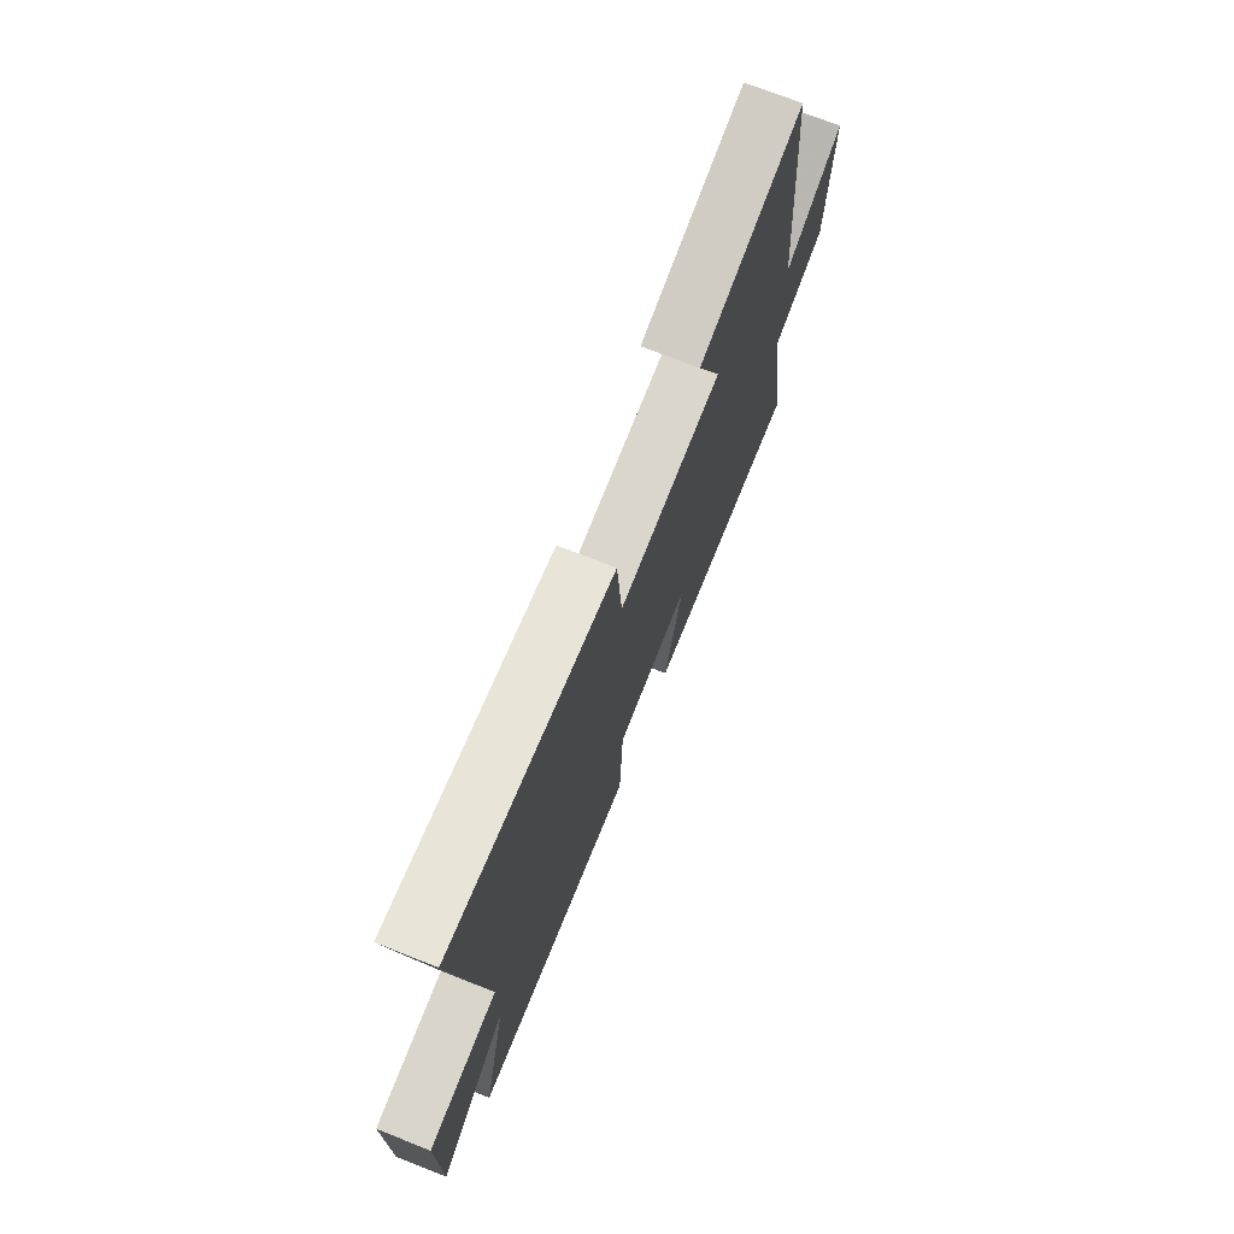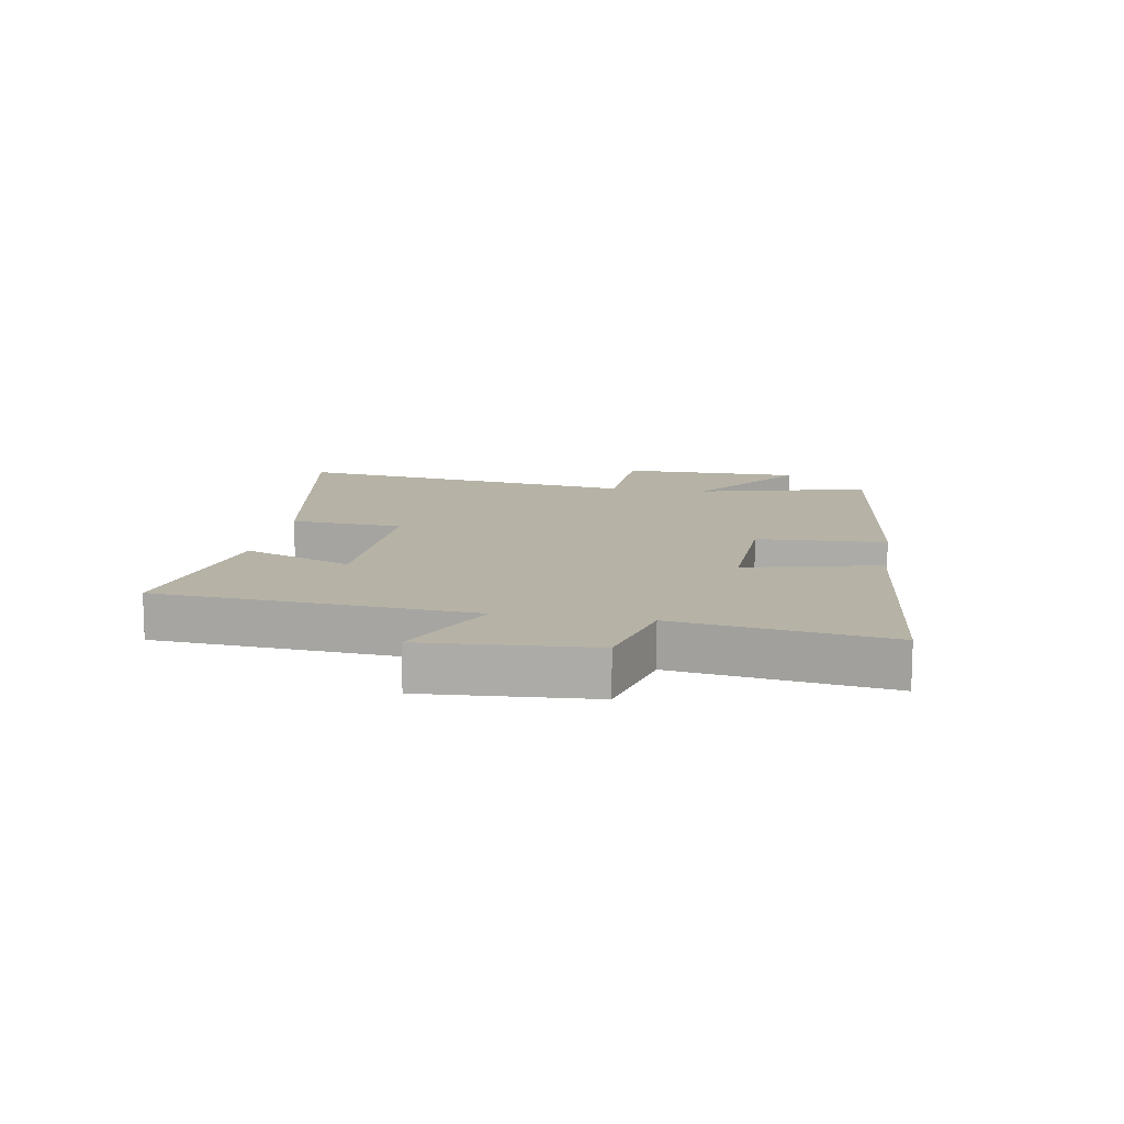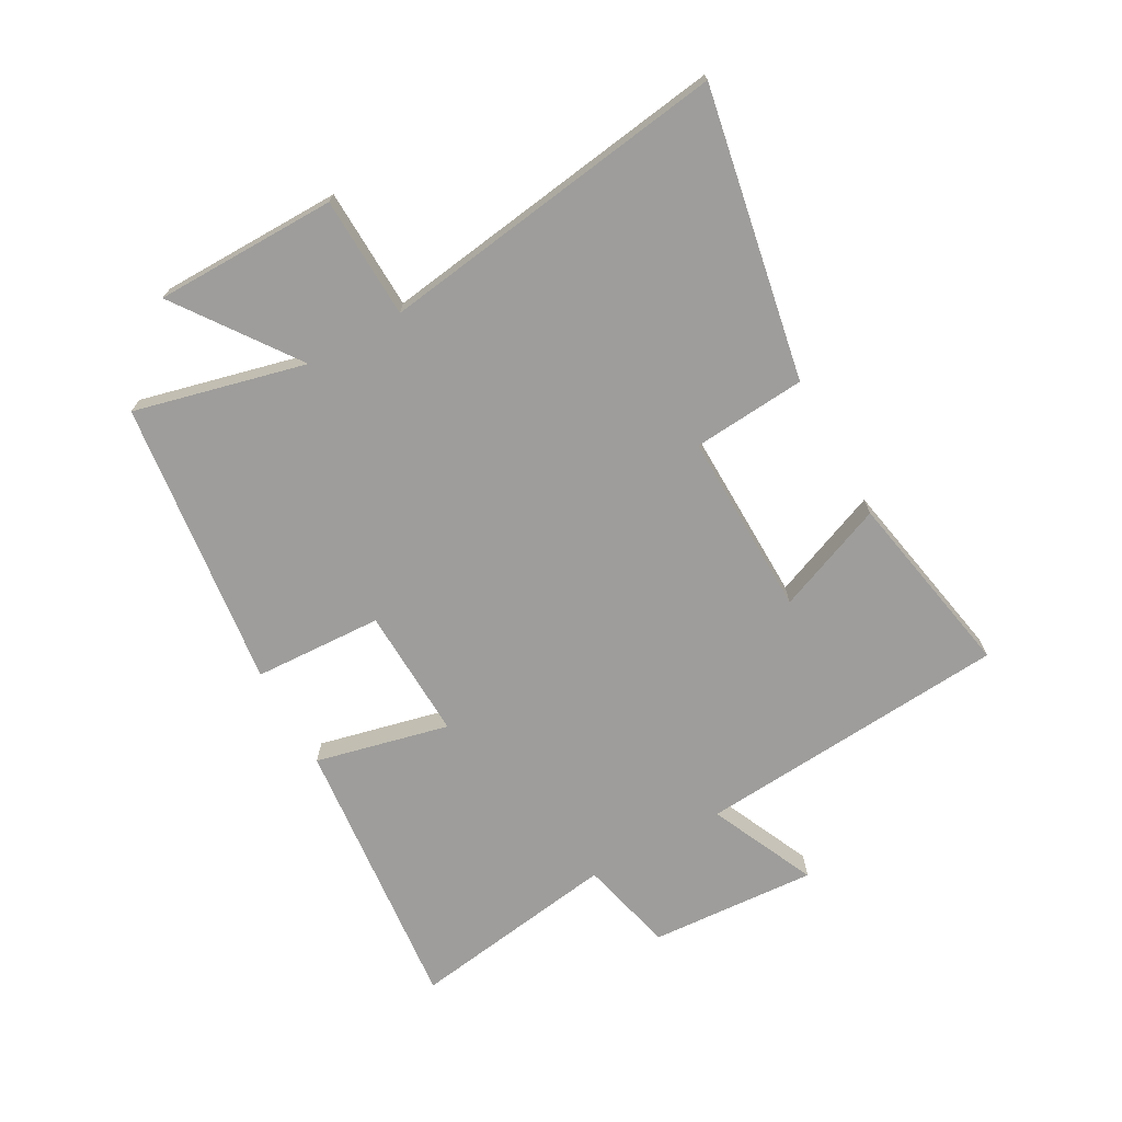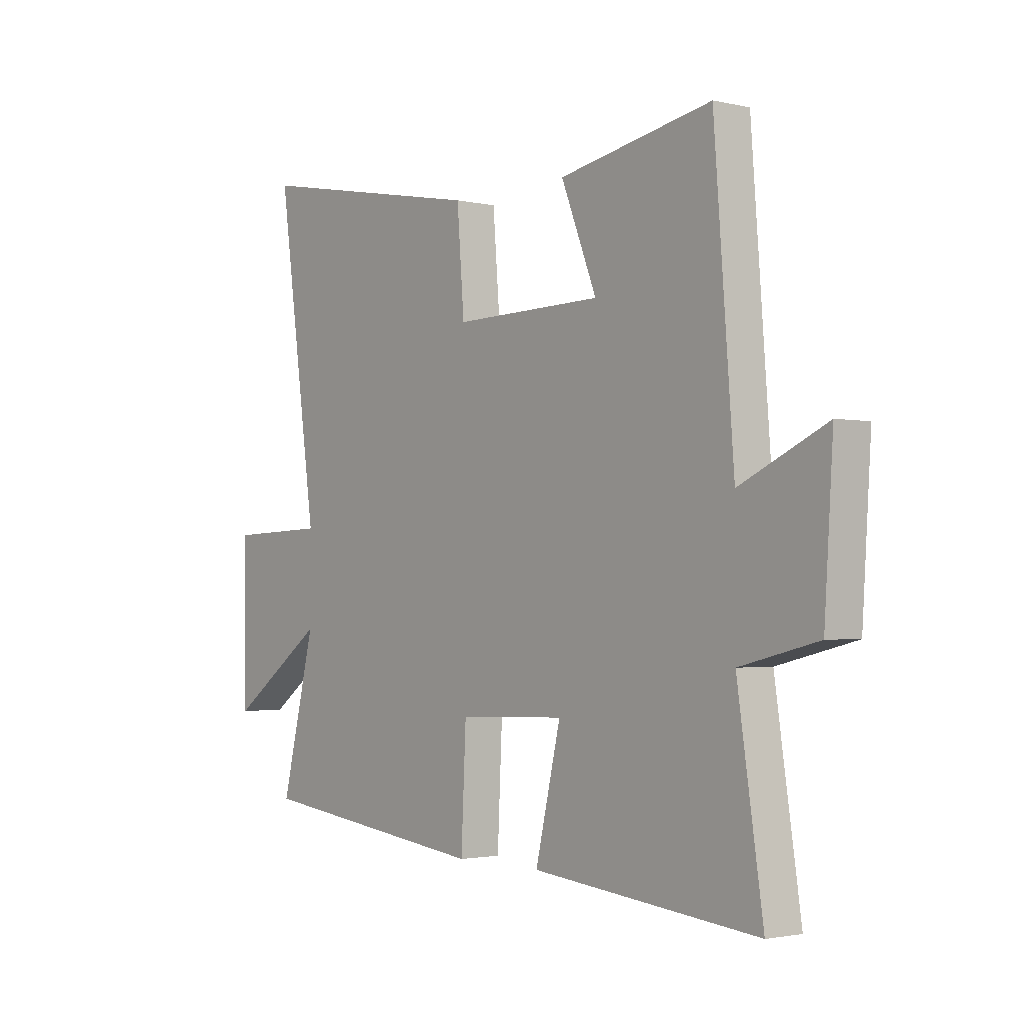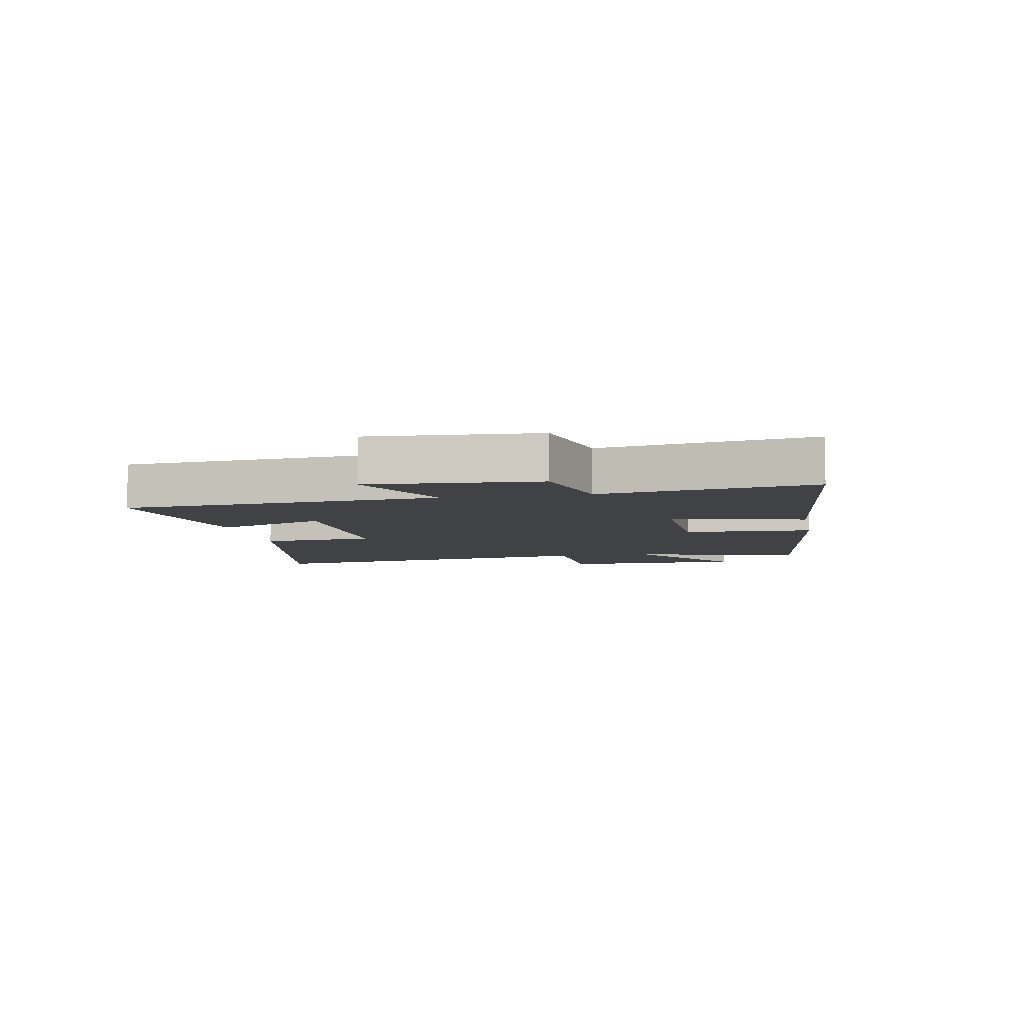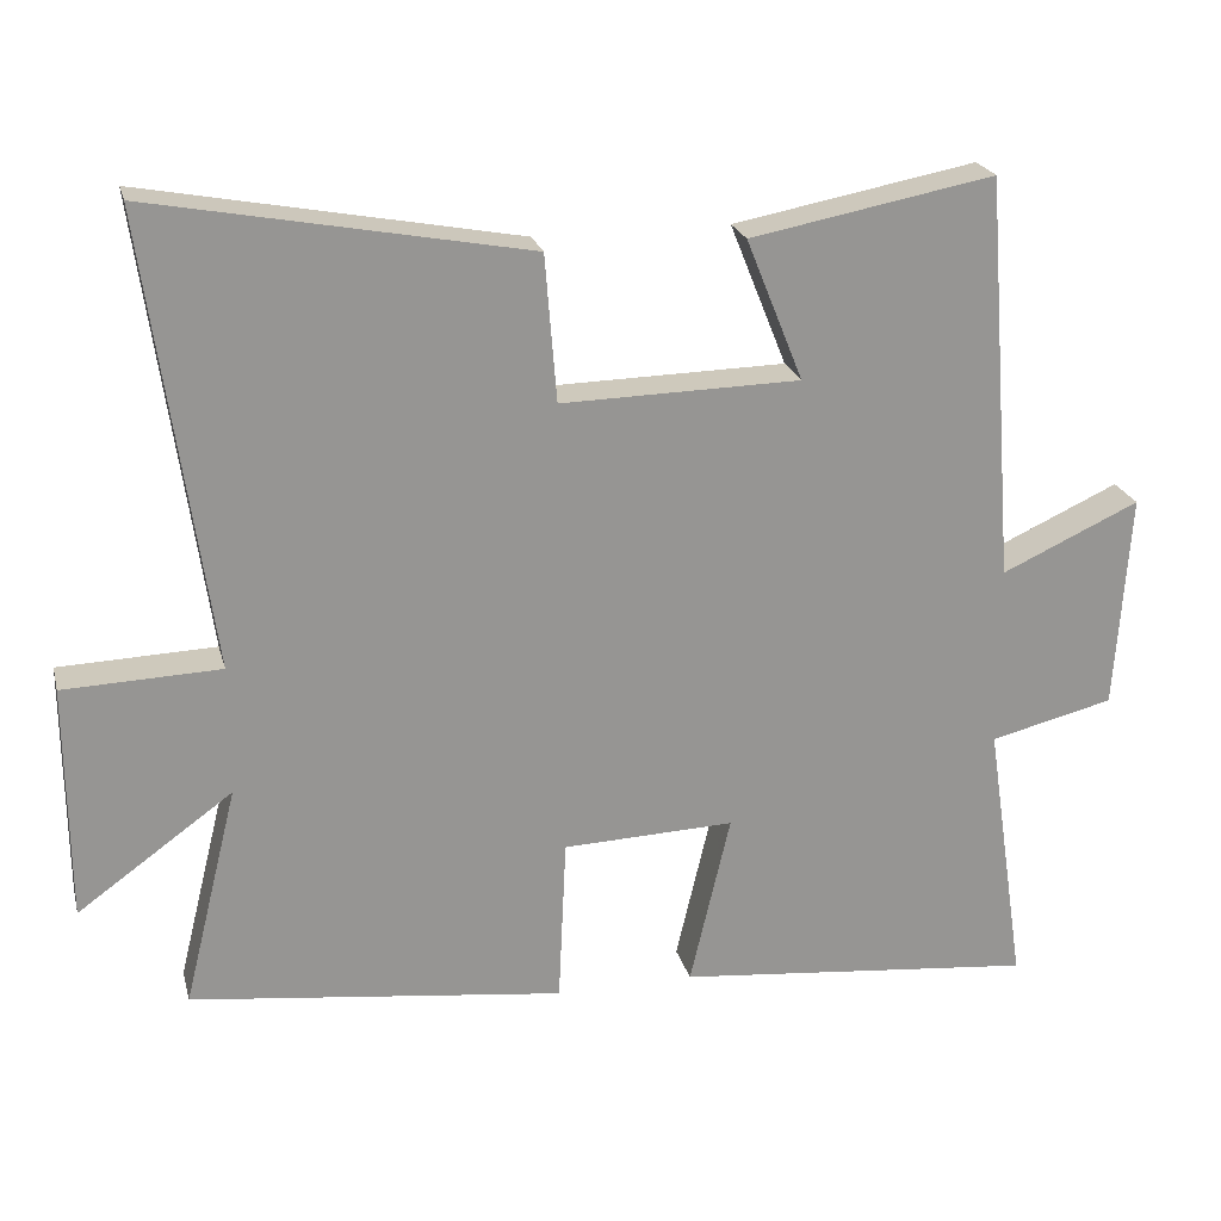
<metadata>
{"format":"obj","ext":"obj","renderer":"f3d","projection":"perspective","resolution":1024,"background":"white","views":[{"elev":72.5,"azim":-68.5,"up":"+Z"},{"elev":12.2,"azim":99.7,"up":"+Y"},{"elev":-70.6,"azim":-60.9,"up":"+Y"},{"elev":-2.1,"azim":51.2,"up":"+Z"},{"elev":-6.5,"azim":100.7,"up":"+Y"},{"elev":22.5,"azim":-13.8,"up":"+Z"}]}
</metadata>
<code>
v -0.57 0.07 -0.442
v -0.5 0.07 -0.158
v -0.699 0.07 -0.301
v -0.701 0.07 0.001
v -0.5 0.07 0.008
v -0.582 0.07 0.59
v -0.101 0.07 0.5
v -0.086 0.07 0.312
v 0.22 0.07 0.318
v 0.147 0.07 0.5
v 0.46 0.07 0.559
v 0.5 0.07 0.038
v 0.677 0.07 0.119
v 0.659 0.07 -0.159
v 0.5 0.07 -0.198
v 0.552 0.07 -0.546
v 0.088 0.07 -0.5
v 0.14 0.07 -0.278
v -0.08 0.07 -0.286
v -0.09 0.07 -0.5
v -0.57 0 -0.442
v -0.5 0 -0.158
v -0.699 0 -0.301
v -0.701 0 0.001
v -0.5 0 0.008
v -0.582 0 0.59
v -0.101 0 0.5
v -0.086 0 0.312
v 0.22 0 0.318
v 0.147 0 0.5
v 0.46 0 0.559
v 0.5 0 0.038
v 0.677 0 0.119
v 0.659 0 -0.159
v 0.5 0 -0.198
v 0.552 0 -0.546
v 0.088 0 -0.5
v 0.14 0 -0.278
v -0.08 0 -0.286
v -0.09 0 -0.5
f 19 20 1 2
f 18 19 2
f 15 16 17 18
f 14 15 18
f 13 14 18
f 12 13 18
f 12 18 2
f 9 10 11 12
f 8 9 12 2
f 5 6 7 8
f 5 8 2 3
f 3 4 5
f 22 21 40 39
f 22 39 38
f 38 37 36 35
f 38 35 34
f 38 34 33
f 38 33 32
f 22 38 32
f 32 31 30 29
f 22 32 29 28
f 28 27 26 25
f 23 22 28 25
f 25 24 23
f 1 21 22 2
f 2 22 23 3
f 3 23 24 4
f 4 24 25 5
f 5 25 26 6
f 6 26 27 7
f 7 27 28 8
f 8 28 29 9
f 9 29 30 10
f 10 30 31 11
f 11 31 32 12
f 12 32 33 13
f 13 33 34 14
f 14 34 35 15
f 15 35 36 16
f 16 36 37 17
f 17 37 38 18
f 18 38 39 19
f 19 39 40 20
f 20 40 21 1

</code>
